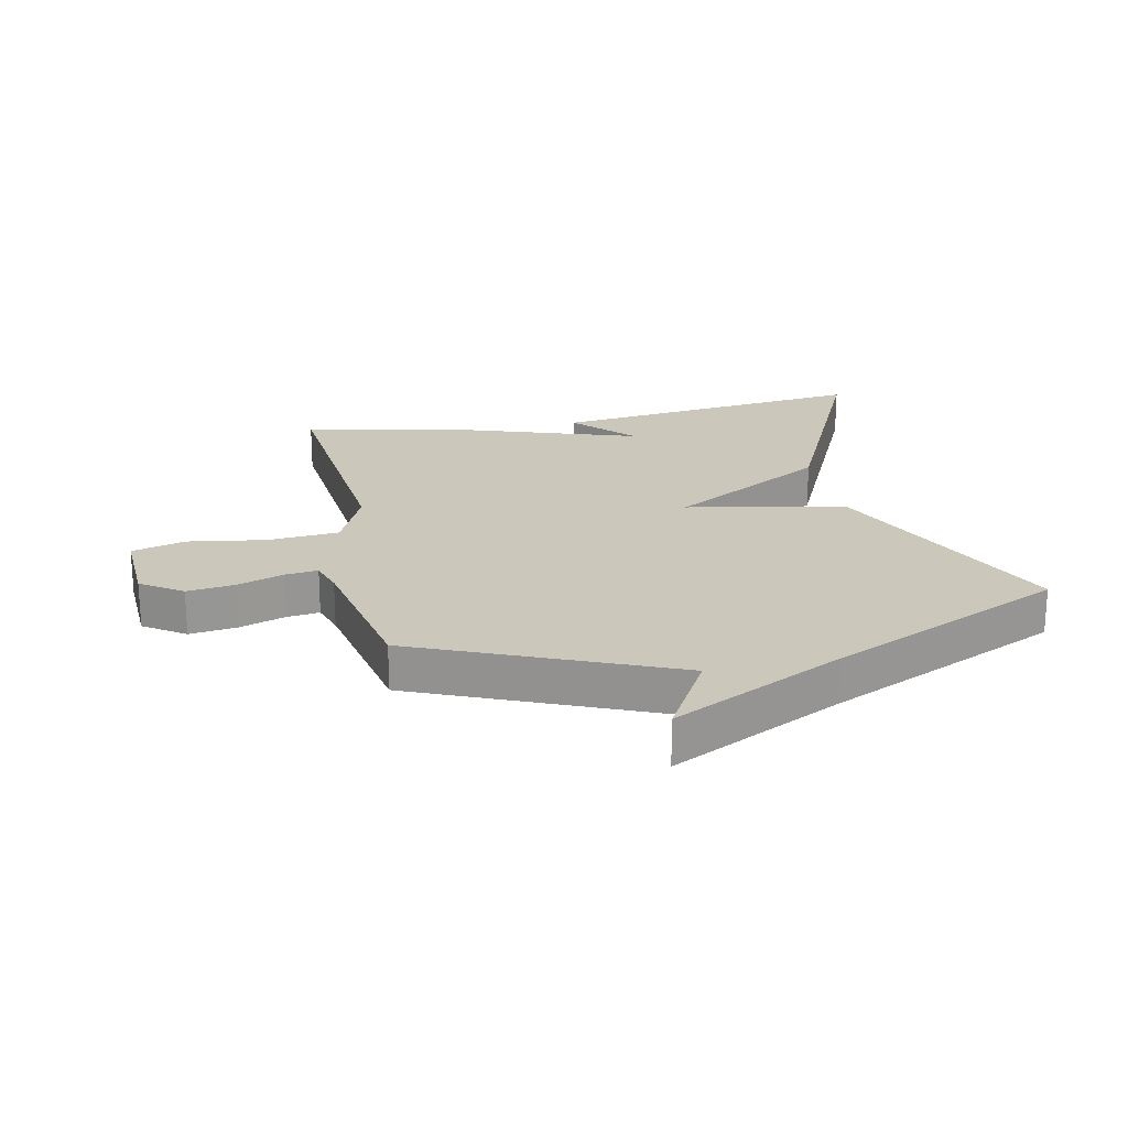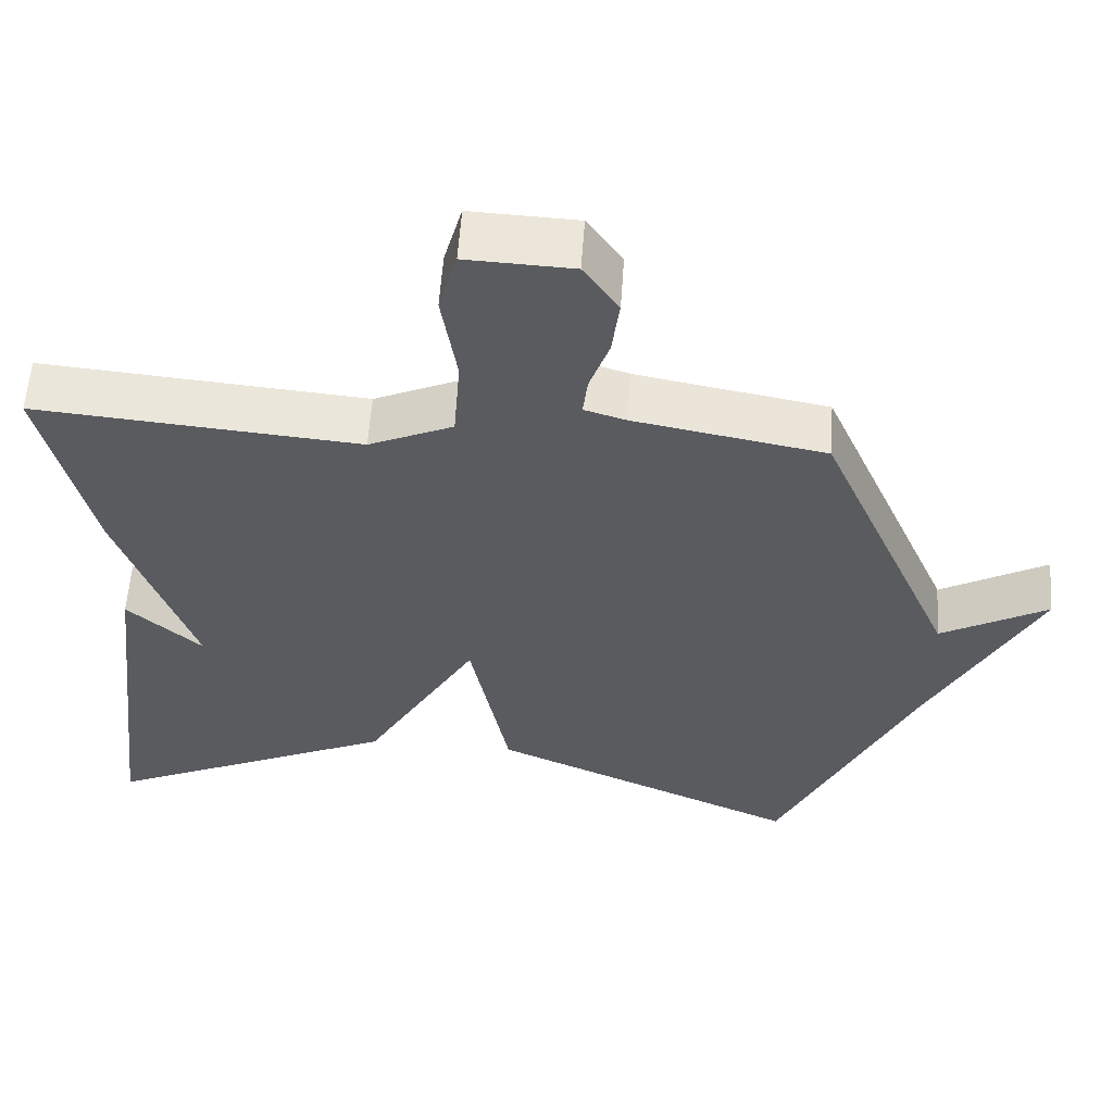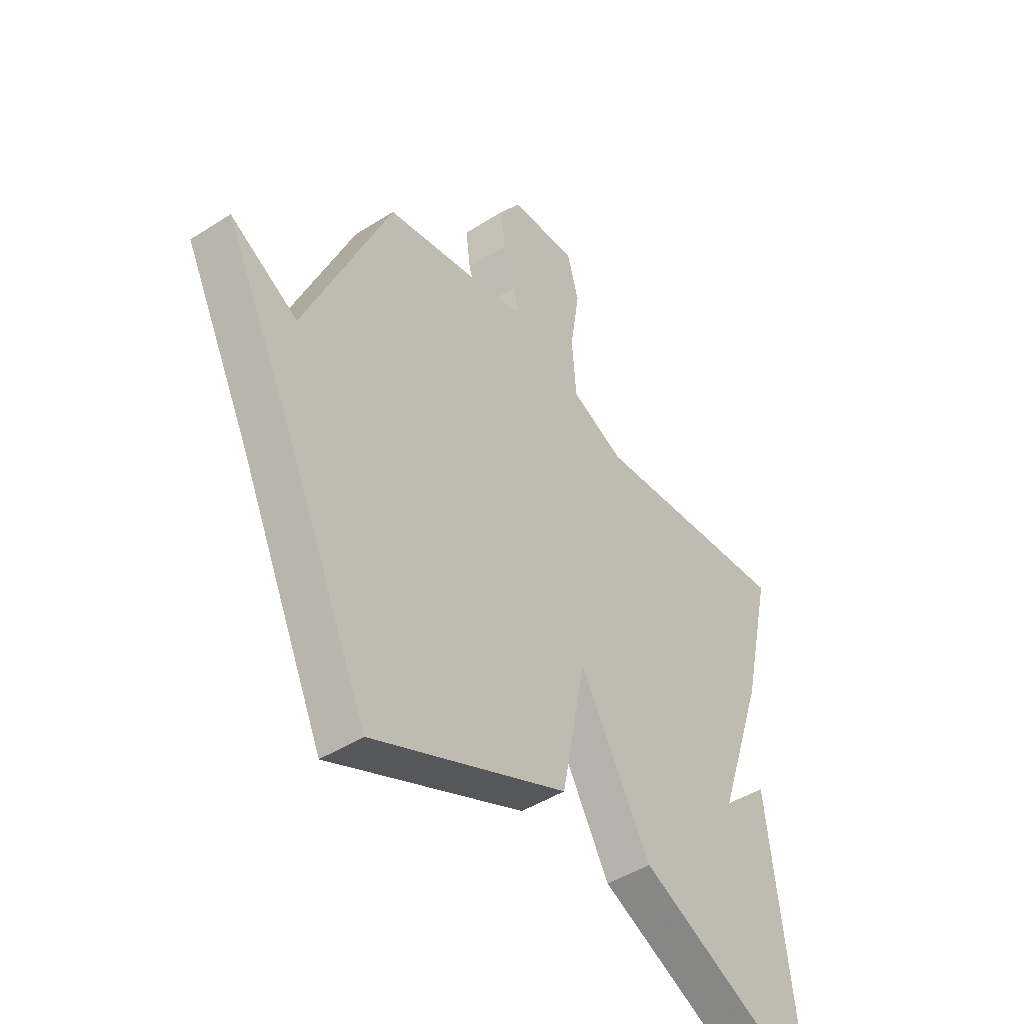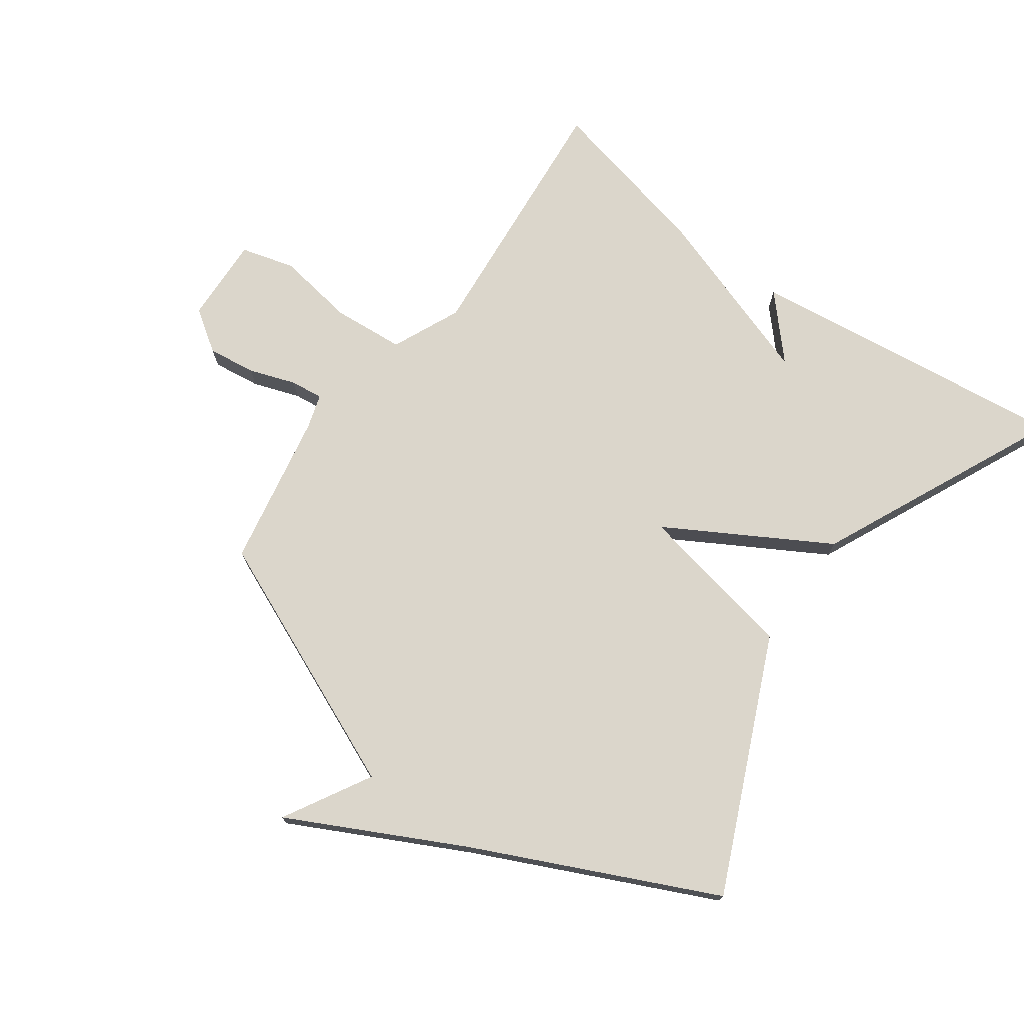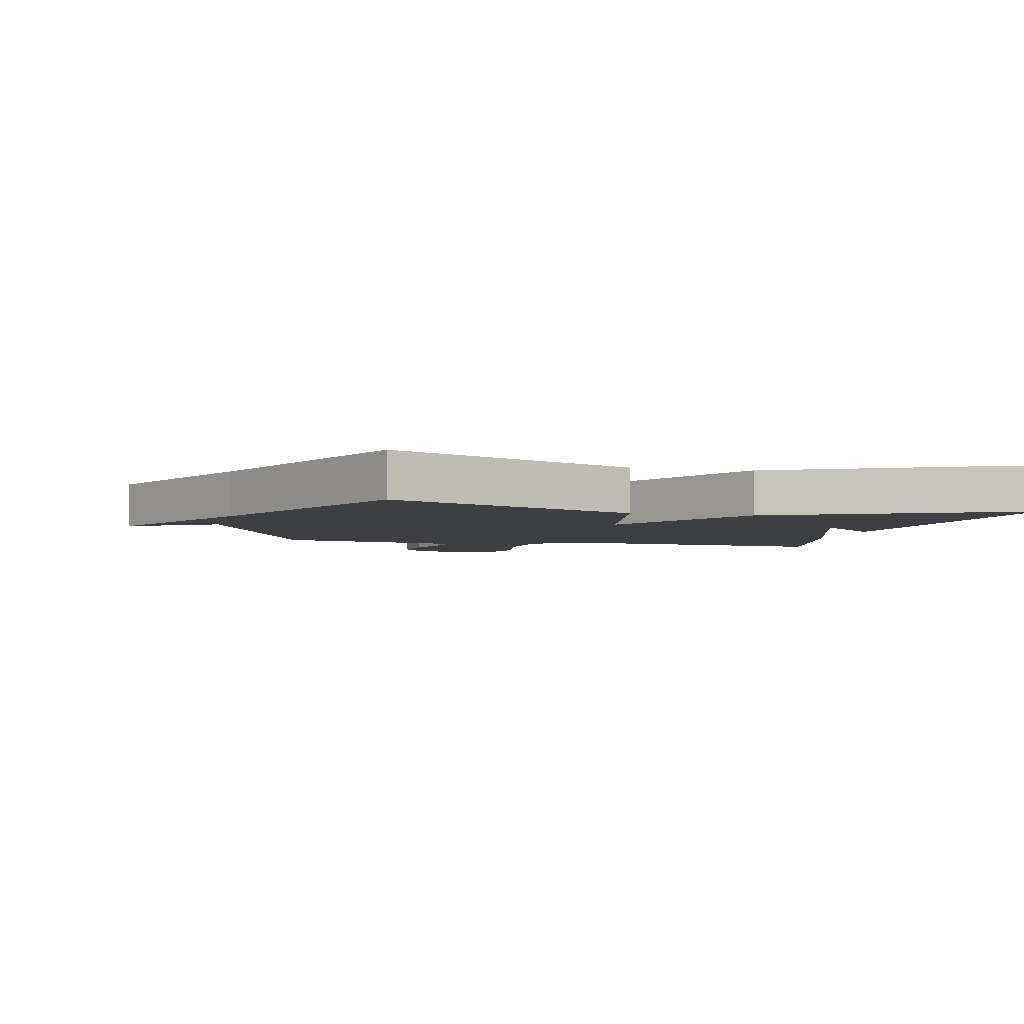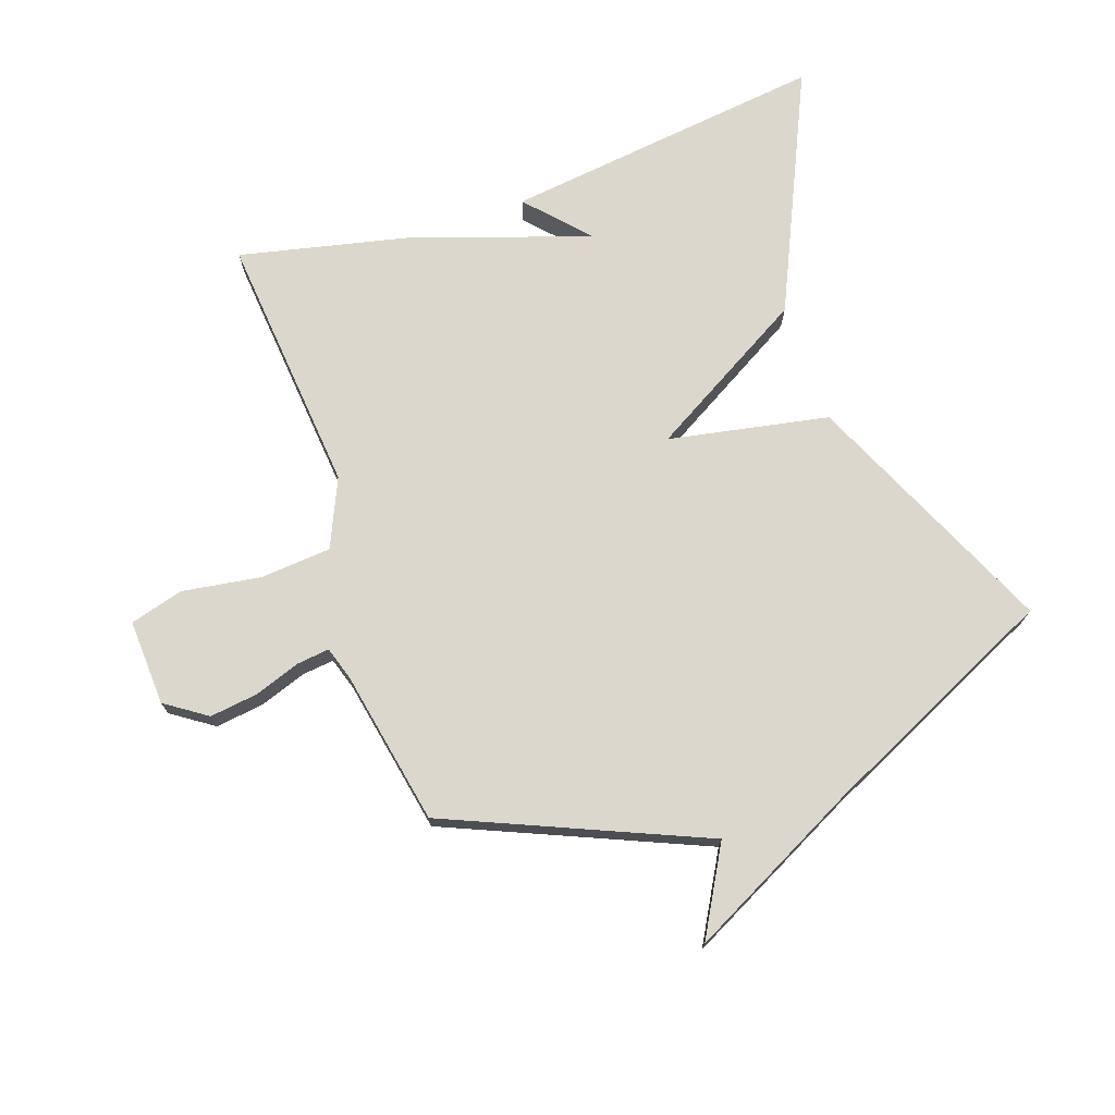
<metadata>
{"format":"obj","ext":"obj","renderer":"f3d","projection":"perspective","resolution":1024,"background":"white","views":[{"elev":21.6,"azim":77.9,"up":"+Y"},{"elev":57.8,"azim":3.9,"up":"+Z"},{"elev":-45.1,"azim":126.6,"up":"+Z"},{"elev":73.6,"azim":125.7,"up":"+Y"},{"elev":-4.1,"azim":166.6,"up":"+Y"},{"elev":72.8,"azim":70.7,"up":"+Y"}]}
</metadata>
<code>
v -0.5 0.07 -0.5
v -0.437 0.07 0.025
v -0.338 0.07 -0.065
v -0.437 0.07 0.225
v -0.5 0.07 0.5
v -0.074 0.07 0.463
v 0.037 0.07 0.513
v 0.046 0.07 0.629
v 0.026 0.07 0.756
v 0.05 0.07 0.843
v 0.19 0.07 0.837
v 0.236 0.07 0.77
v 0.226 0.07 0.692
v 0.2 0.07 0.617
v 0.194 0.07 0.564
v 0.249 0.07 0.547
v 0.5 0.07 0.5
v 0.679 0.07 0.087
v 0.82 0.07 0.167
v 0.679 0.07 -0.113
v 0.5 0.07 -0.5
v 0.091 0.07 -0.319
v 0.04 0.07 -0.059
v -0.109 0.07 -0.319
v -0.5 0 -0.5
v -0.437 0 0.025
v -0.338 0 -0.065
v -0.437 0 0.225
v -0.5 0 0.5
v -0.074 0 0.463
v 0.037 0 0.513
v 0.046 0 0.629
v 0.026 0 0.756
v 0.05 0 0.843
v 0.19 0 0.837
v 0.236 0 0.77
v 0.226 0 0.692
v 0.2 0 0.617
v 0.194 0 0.564
v 0.249 0 0.547
v 0.5 0 0.5
v 0.679 0 0.087
v 0.82 0 0.167
v 0.679 0 -0.113
v 0.5 0 -0.5
v 0.091 0 -0.319
v 0.04 0 -0.059
v -0.109 0 -0.319
f 23 24 1
f 20 21 22 23
f 18 19 20
f 18 20 23
f 17 18 23
f 16 17 23
f 15 16 23 1
f 12 13 14
f 11 12 14
f 10 11 14
f 9 10 14
f 8 9 14
f 7 8 14 15
f 6 7 15 1
f 3 4 5 6
f 1 2 3
f 1 3 6
f 25 48 47
f 47 46 45 44
f 44 43 42
f 47 44 42
f 47 42 41
f 47 41 40
f 25 47 40 39
f 38 37 36
f 38 36 35
f 38 35 34
f 38 34 33
f 38 33 32
f 39 38 32 31
f 25 39 31 30
f 30 29 28 27
f 27 26 25
f 30 27 25
f 1 25 26 2
f 2 26 27 3
f 3 27 28 4
f 4 28 29 5
f 5 29 30 6
f 6 30 31 7
f 7 31 32 8
f 8 32 33 9
f 9 33 34 10
f 10 34 35 11
f 11 35 36 12
f 12 36 37 13
f 13 37 38 14
f 14 38 39 15
f 15 39 40 16
f 16 40 41 17
f 17 41 42 18
f 18 42 43 19
f 19 43 44 20
f 20 44 45 21
f 21 45 46 22
f 22 46 47 23
f 23 47 48 24
f 24 48 25 1

</code>
